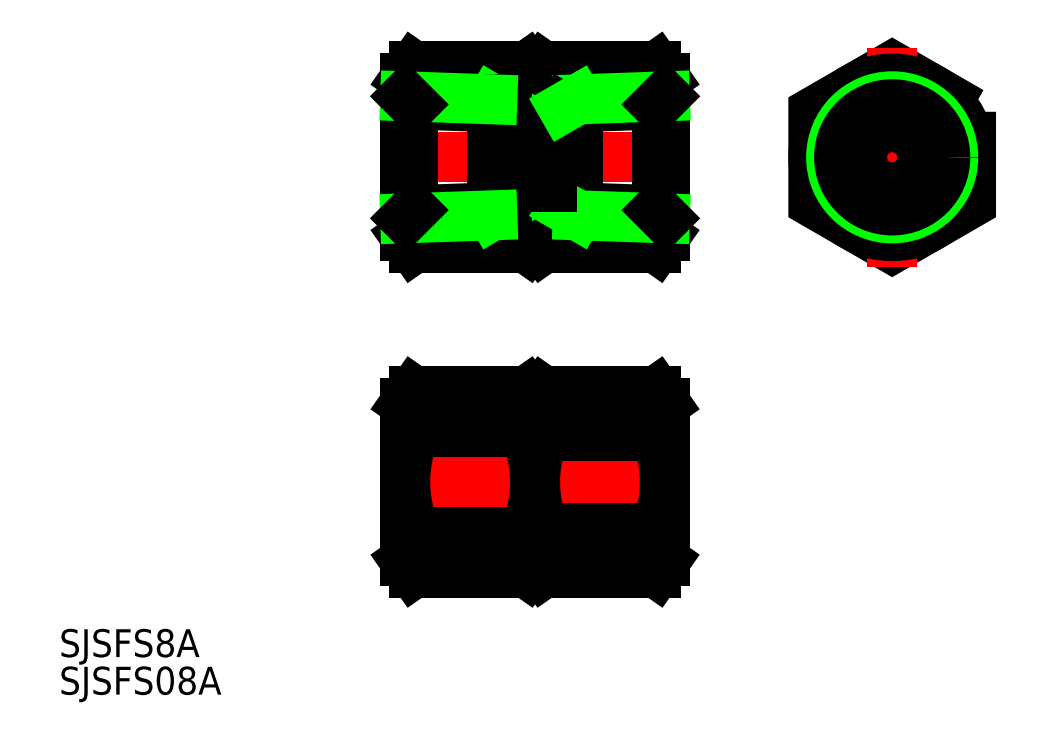
<metadata>
{"format":"dxf","ext":"dxf","renderer":"ezdxf+matplotlib","layout":"modelspace","background":"white","min_lineweight":24,"dpi":150}
</metadata>
<code>
0
SECTION
2
ENTITIES
0
LINE
8
0
10
-39.42
20
-9.815
30
0
11
-51.58
21
-9.815
31
0
0
LINE
8
0
10
-39.42
20
9.815
30
0
11
-51.58
21
9.815
31
0
0
LINE
8
0
10
-39.42
20
-44.81
30
0
11
-51.58
21
-44.81
31
0
0
LINE
8
0
10
-39.42
20
-30.09
30
0
11
-51.58
21
-30.09
31
0
0
LINE
8
0
10
-39.42
20
-39.91
30
0
11
-51.58
21
-39.91
31
0
0
LINE
8
0
10
-39.42
20
-25.19
30
0
11
-51.58
21
-25.19
31
0
0
LINE
8
CENTER
10
-54.5
20
-35
30
0
11
-22.5
21
-35
31
0
0
LINE
8
CENTER
10
-54.5
20
3.5e-15
30
0
11
-22.5
21
5.19e-14
31
0
0
ARC
8
0
10
-38.96
20
-35
30
0
40
13.54
50
158.7
51
201.3
0
LINE
8
0
10
-52.5
20
-26.5
30
0
11
-52.5
21
-43.5
31
0
0
ARC
8
0
10
-48.77
20
-42.36
30
0
40
3.73
50
138.9
51
208.9
0
LINE
8
0
10
-52.5
20
-43.5
30
0
11
-51.58
21
-44.81
31
0
0
LINE
8
0
10
-52.5
20
-26.5
30
0
11
-51.58
21
-25.19
31
0
0
ARC
8
0
10
-48.77
20
-27.64
30
0
40
3.73
50
151.1
51
221.1
0
LINE
8
0
10
-52.5
20
8.5
30
0
11
-51.58
21
9.815
31
0
0
LINE
8
0
10
-52.5
20
8.5
30
0
11
-52.5
21
-8.5
31
0
0
LINE
8
0
10
-52.5
20
-8.5
30
0
11
-51.58
21
-9.815
31
0
0
ARC
8
0
10
-24.96
20
-35
30
0
40
13.54
50
158.7
51
201.3
0
ARC
8
0
10
-38.04
20
-35
30
0
40
13.54
50
338.7
51
21.25
0
LINE
8
0
10
-24.5
20
-26.5
30
0
11
-24.5
21
-43.5
31
0
0
ARC
8
0
10
-52.04
20
-35
30
0
40
13.54
50
338.7
51
21.25
0
LINE
8
0
10
-38.5
20
-26.5
30
0
11
-38.5
21
-43.5
31
0
0
LINE
8
0
10
-37.58
20
-44.81
30
0
11
-25.42
21
-44.81
31
0
0
LINE
8
0
10
-37.58
20
-39.91
30
0
11
-25.42
21
-39.91
31
0
0
ARC
8
0
10
-34.77
20
-42.36
30
0
40
3.73
50
138.9
51
208.9
0
ARC
8
0
10
-42.23
20
-42.36
30
0
40
3.73
50
331.1
51
41.14
0
LINE
8
0
10
-38.5
20
-43.5
30
0
11
-37.58
21
-44.81
31
0
0
LINE
8
0
10
-38.5
20
-43.5
30
0
11
-39.42
21
-44.81
31
0
0
ARC
8
0
10
-28.23
20
-42.36
30
0
40
3.73
50
331.1
51
41.14
0
LINE
8
0
10
-24.5
20
-43.5
30
0
11
-25.42
21
-44.81
31
0
0
LINE
8
0
10
-37.58
20
-30.09
30
0
11
-25.42
21
-30.09
31
0
0
LINE
8
0
10
-37.58
20
-25.19
30
0
11
-25.42
21
-25.19
31
0
0
LINE
8
0
10
-38.5
20
-26.5
30
0
11
-37.58
21
-25.19
31
0
0
LINE
8
0
10
-38.5
20
-26.5
30
0
11
-39.42
21
-25.19
31
0
0
ARC
8
0
10
-34.77
20
-27.64
30
0
40
3.73
50
151.1
51
221.1
0
ARC
8
0
10
-42.23
20
-27.64
30
0
40
3.73
50
318.9
51
28.86
0
LINE
8
0
10
-24.5
20
-26.5
30
0
11
-25.42
21
-25.19
31
0
0
ARC
8
0
10
-28.23
20
-27.64
30
0
40
3.73
50
318.9
51
28.86
0
LINE
8
CENTER
10
-10.5
20
0
30
0
11
10.5
21
0
31
0
0
LINE
8
0
10
-38.5
20
8.5
30
0
11
-37.58
21
9.815
31
0
0
LINE
8
0
10
-24.5
20
8.5
30
0
11
-25.42
21
9.815
31
0
0
LINE
8
0
10
-38.5
20
8.5
30
0
11
-39.42
21
9.815
31
0
0
LINE
8
0
10
-37.58
20
-9.815
30
0
11
-25.42
21
-9.815
31
0
0
LINE
8
0
10
-38.5
20
-8.5
30
0
11
-37.58
21
-9.815
31
0
0
LINE
8
0
10
-38.5
20
-8.5
30
0
11
-39.42
21
-9.815
31
0
0
LINE
8
0
10
-40.32
20
-3.25
30
0
11
-36.68
21
-3.25
31
0
0
LINE
8
0
10
-40.32
20
3.25
30
0
11
-36.68
21
3.25
31
0
0
LINE
8
0
10
-24.5
20
8.5
30
0
11
-24.5
21
-8.5
31
0
0
LINE
8
0
10
-24.5
20
-8.5
30
0
11
-25.42
21
-9.815
31
0
0
LINE
8
0
10
-37.58
20
9.815
30
0
11
-25.42
21
9.815
31
0
0
POLYLINE
8
0
66
     1
10
0
20
0
30
0
70
     1
0
VERTEX
8
0
10
8.5
20
4.907
30
0
0
VERTEX
8
0
10
0
20
9.815
30
0
0
VERTEX
8
0
10
-8.5
20
4.907
30
0
0
VERTEX
8
0
10
-8.5
20
-4.907
30
0
0
VERTEX
8
0
10
0
20
-9.815
30
0
0
VERTEX
8
0
10
8.5
20
-4.907
30
0
0
SEQEND
8
0
0
LINE
8
CENTER
10
0
20
11.81
30
0
11
0
21
-11.81
31
0
0
CIRCLE
8
0
10
0
20
0
30
0
40
8.5
0
CIRCLE
8
0
10
0
20
0
30
0
40
6.578
0
CIRCLE
8
0
10
0
20
0
30
0
40
5.723
0
CIRCLE
8
0
10
0
20
0
30
0
40
3.25
0
TEXT
8
0
10
-89.81
20
-57.92
30
0
40
3
1
SJSFS08A
0
TEXT
8
0
10
-89.81
20
-53.88
30
0
40
3
1
SJSFS8A
0
LINE
8
0
10
-41.52
20
-5.339
30
0
11
-51.61
21
-5.692
31
0
0
LINE
8
0
10
-41.52
20
5.339
30
0
11
-51.61
21
5.692
31
0
0
LINE
8
0
10
-43.1
20
6.25
30
0
11
-41.52
21
5.339
31
0
0
LINE
8
0
10
-41.52
20
-5.339
30
0
11
-43.1
21
-6.25
31
0
0
LINE
8
0
10
-41.52
20
-5.339
30
0
11
-40.32
21
-3.25
31
0
0
LINE
8
0
10
-41.52
20
-5.339
30
0
11
-41.52
21
5.339
31
0
0
LINE
8
0
10
-40.32
20
3.25
30
0
11
-40.32
21
-3.25
31
0
0
LINE
8
0
10
-41.52
20
5.339
30
0
11
-40.32
21
3.25
31
0
0
LINE
8
0
10
-51.61
20
-5.692
30
0
11
-51.61
21
5.692
31
0
0
LINE
8
0
10
-43.1
20
-6.25
30
0
11
-43.1
21
6.25
31
0
0
LINE
8
0
10
-43.1
20
-6.25
30
0
11
-52.5
21
-6.578
31
0
0
LINE
8
0
10
-52.5
20
-6.578
30
0
11
-51.61
21
-5.692
31
0
0
LINE
8
0
10
-43.1
20
6.25
30
0
11
-52.5
21
6.579
31
0
0
LINE
8
0
10
-52.5
20
6.579
30
0
11
-51.61
21
5.692
31
0
0
LINE
8
0
10
-35.48
20
-5.339
30
0
11
-36.68
21
-3.25
31
0
0
LINE
8
0
10
-35.48
20
-5.339
30
0
11
-35.48
21
5.339
31
0
0
LINE
8
0
10
-33.9
20
-6.25
30
0
11
-33.9
21
6.25
31
0
0
LINE
8
0
10
-25.39
20
-5.692
30
0
11
-25.39
21
5.692
31
0
0
LINE
8
0
10
-35.48
20
-5.339
30
0
11
-25.39
21
-5.692
31
0
0
LINE
8
0
10
-33.9
20
-6.25
30
0
11
-24.5
21
-6.578
31
0
0
LINE
8
0
10
-24.5
20
-6.578
30
0
11
-25.39
21
-5.692
31
0
0
LINE
8
0
10
-35.48
20
-5.339
30
0
11
-33.9
21
-6.25
31
0
0
LINE
8
0
10
-35.48
20
5.339
30
0
11
-25.39
21
5.692
31
0
0
LINE
8
0
10
-33.9
20
6.25
30
0
11
-24.5
21
6.579
31
0
0
LINE
8
0
10
-24.5
20
6.579
30
0
11
-25.39
21
5.692
31
0
0
LINE
8
0
10
-36.68
20
3.25
30
0
11
-36.68
21
-3.25
31
0
0
LINE
8
0
10
-35.48
20
5.339
30
0
11
-36.68
21
3.25
31
0
0
LINE
8
0
10
-33.9
20
6.25
30
0
11
-35.48
21
5.339
31
0
0
ENDSEC
0
EOF

</code>
